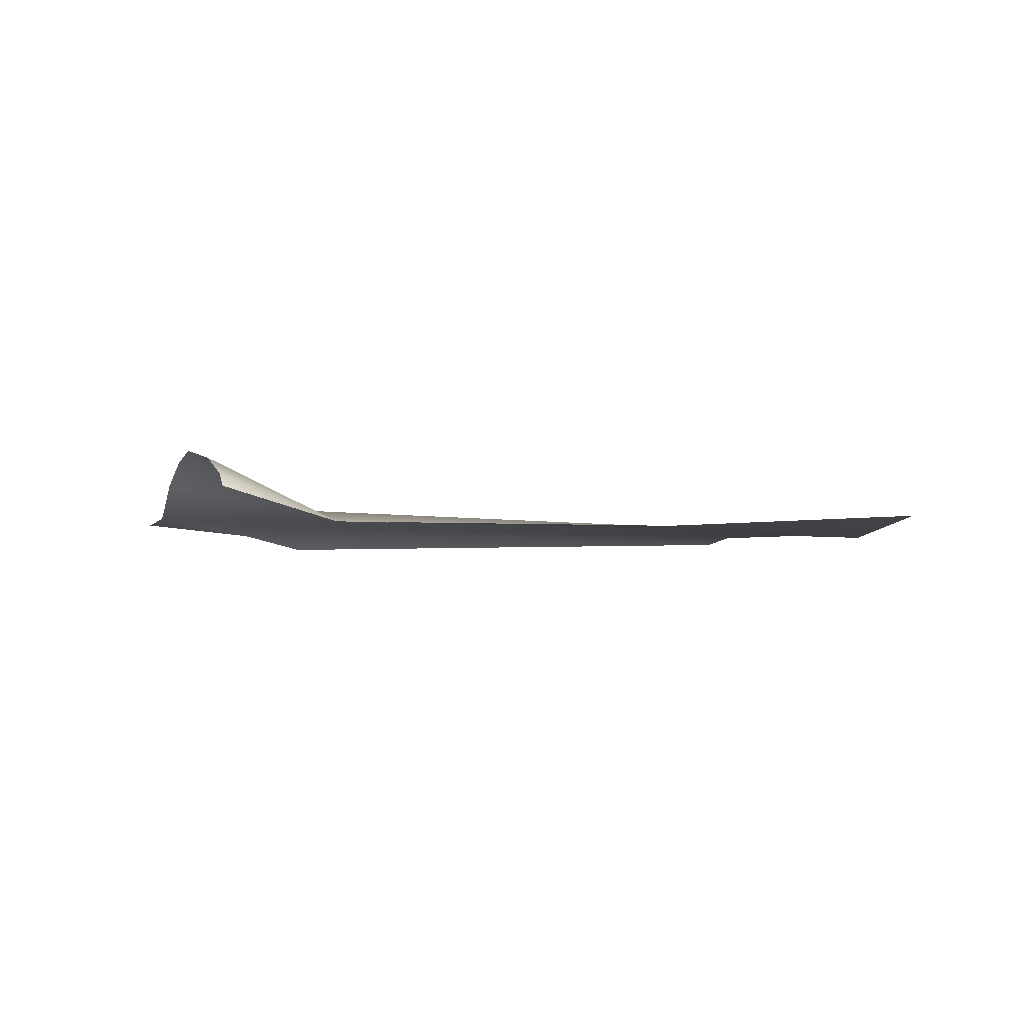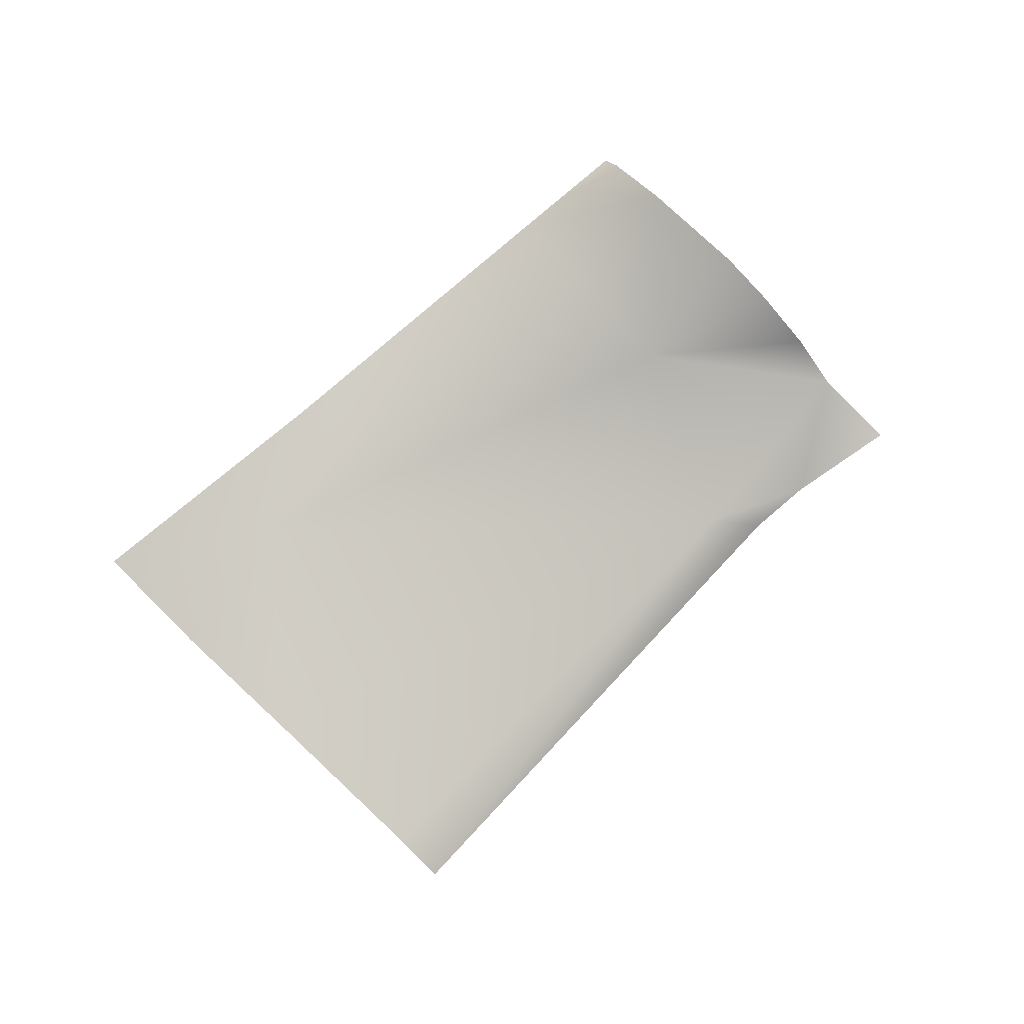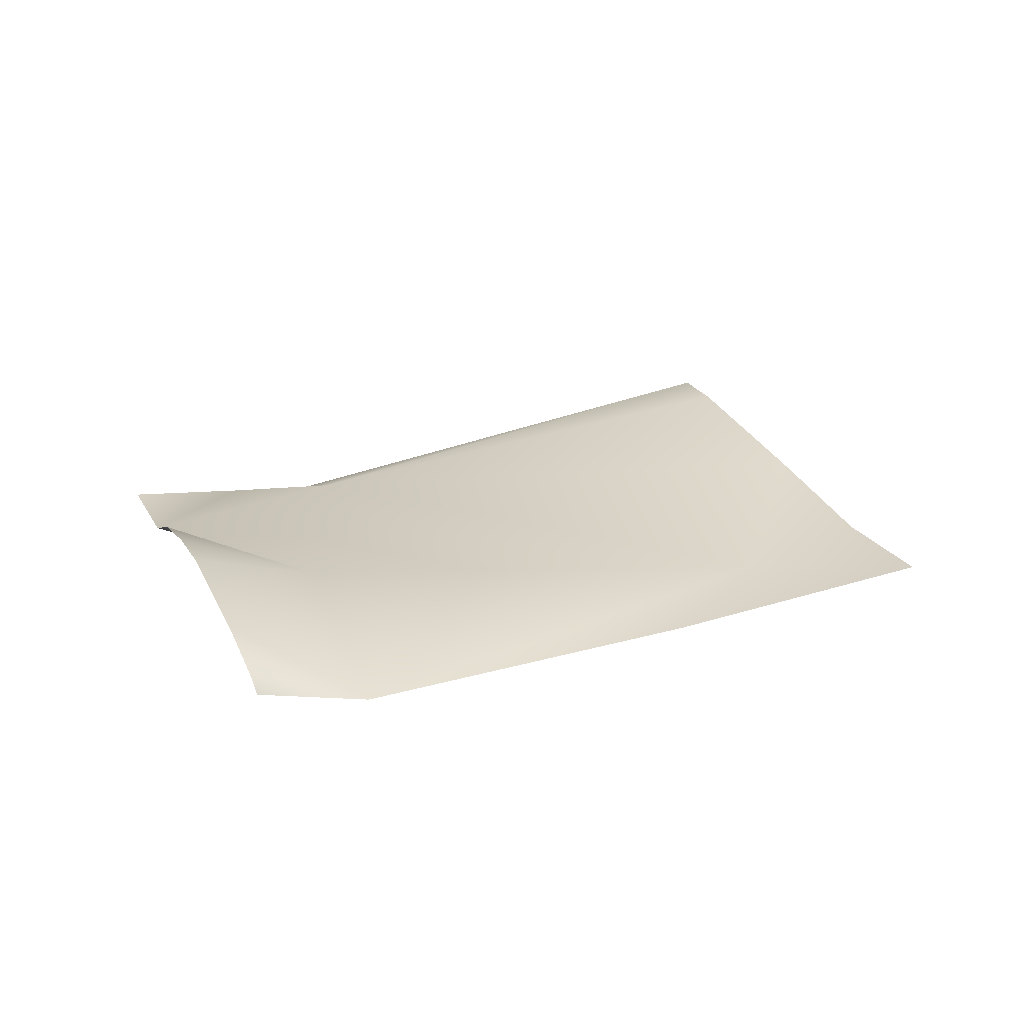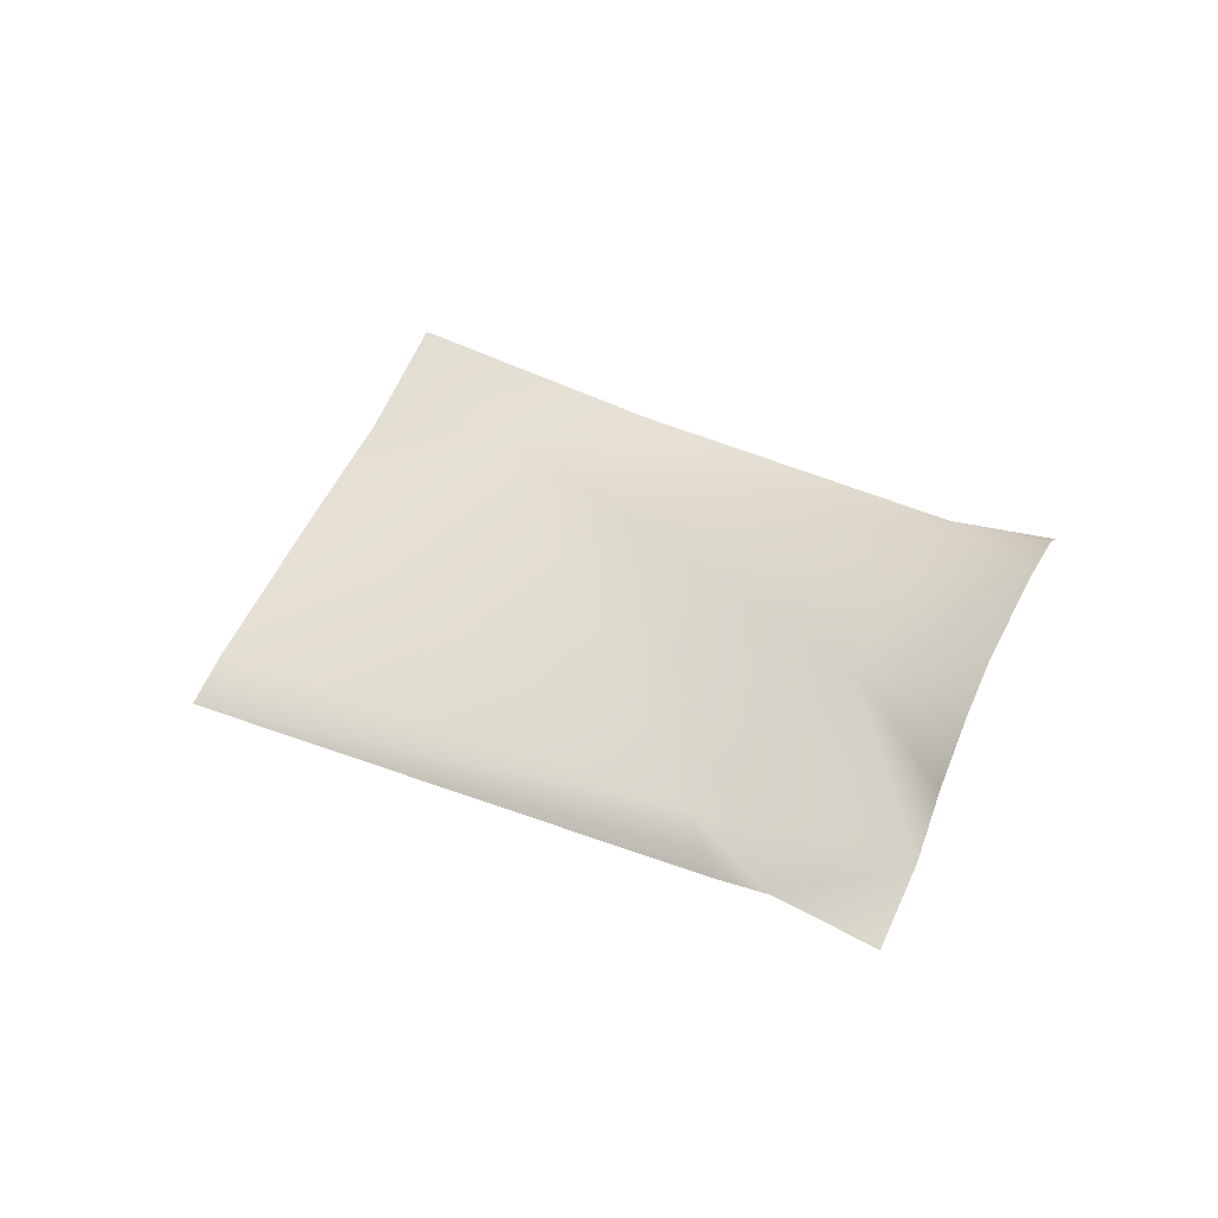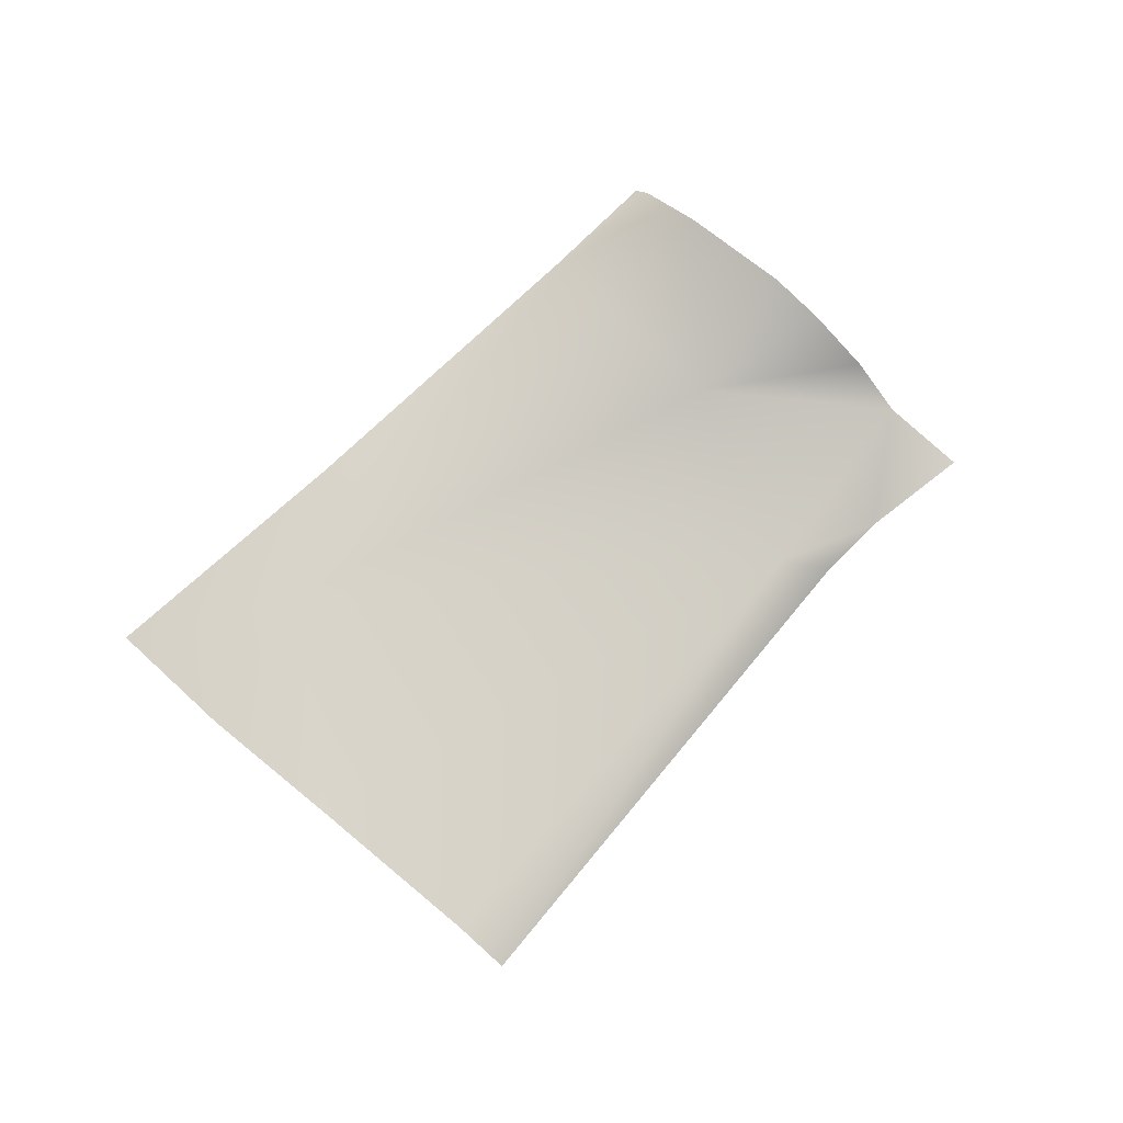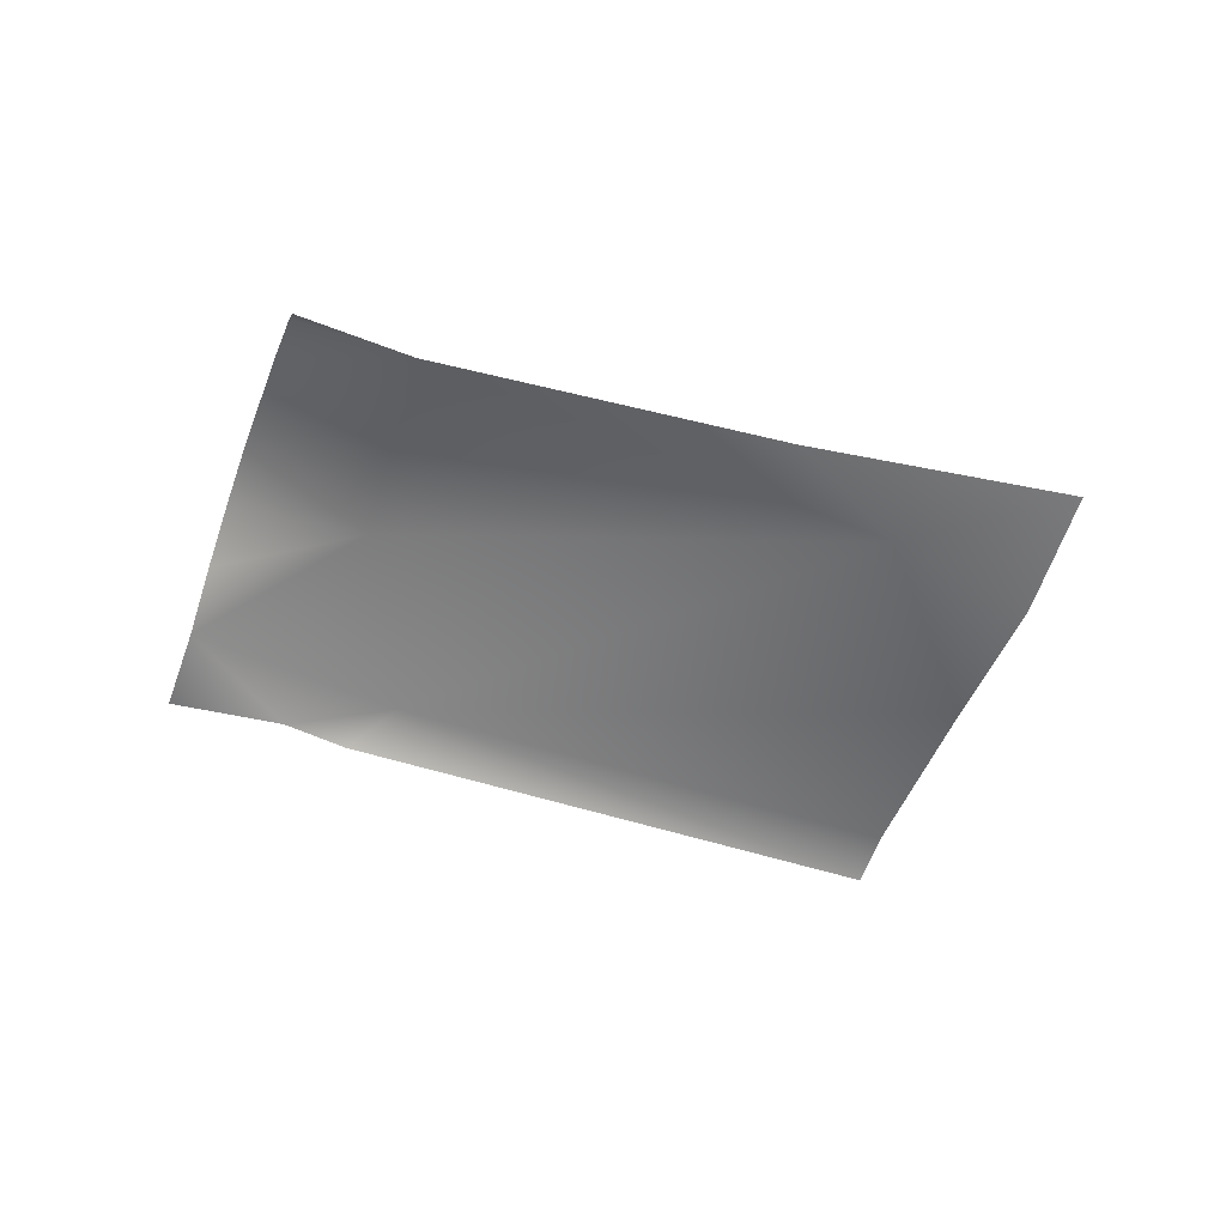
<metadata>
{"format":"obj","ext":"obj","renderer":"f3d","projection":"perspective","resolution":1024,"background":"white","views":[{"elev":8.7,"azim":-172.4,"up":"+Y"},{"elev":72.8,"azim":-19.4,"up":"+Y"},{"elev":43.9,"azim":-177.7,"up":"+Y"},{"elev":44.8,"azim":52.9,"up":"+Y"},{"elev":64.8,"azim":-23.3,"up":"+Y"},{"elev":-40.3,"azim":-173.0,"up":"+Y"}]}
</metadata>
<code>
v -119.7 3.891 9.257
v -119.9 5.405 3.586
v -133.8 4.844 4.98
v -122.2 5.995 -2.064
v -114.4 4.628 6.194
v -115.1 5.923 4.947
v -119.2 7.085 -2.936
v -119 7.372 -2.514
v -116.7 7.438 2.002
v -115.9 6.881 3.424
v -118.1 7.61 -0.8994
v -137.3 4.263 7.539
v -135.4 3.688 11.16
v -138.8 5.484 4.532
v -132.2 2.301 17.1
v -132.9 2.798 15.73
v -113.3 4.027 8.385
v -116.4 3.595 9.175
v -118.1 3.046 9.757
v -131.5 5.474 1.649
f 2 4 3
f 13 3 12
f 3 1 2
f 11 2 9
f 12 3 14
f 4 20 3
f 15 1 16
f 10 9 2
f 8 7 4
f 6 2 5
f 16 1 13
f 11 8 4
f 10 2 6
f 11 4 2
f 5 2 1
f 18 1 19
f 1 3 13
f 14 3 20
f 5 1 18
f 19 1 15
f 18 17 5

</code>
